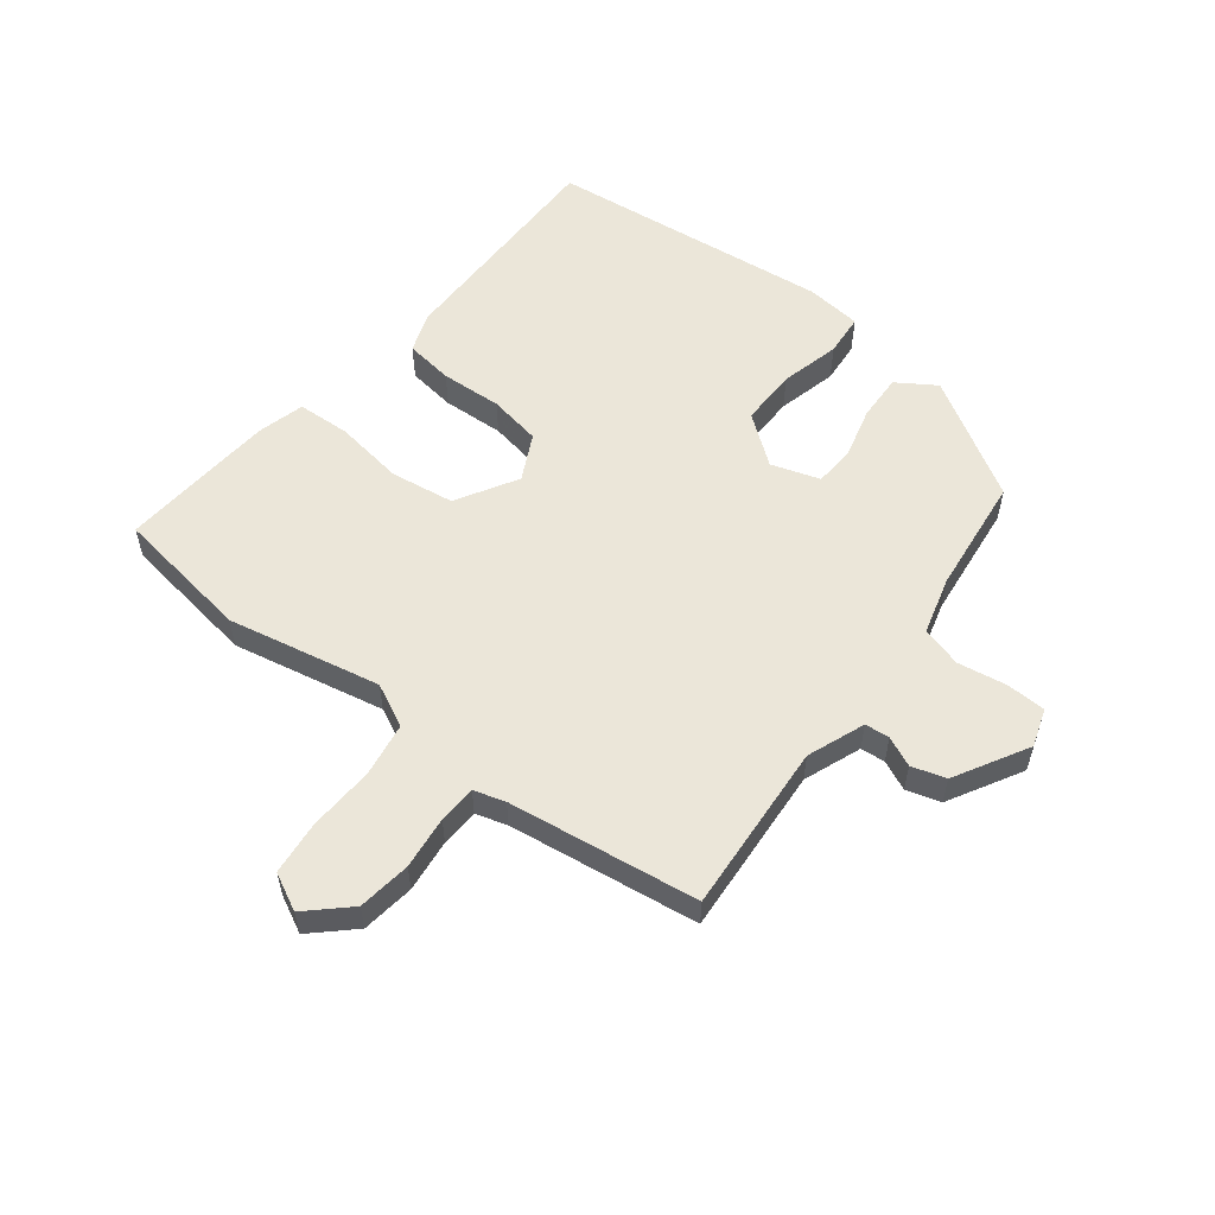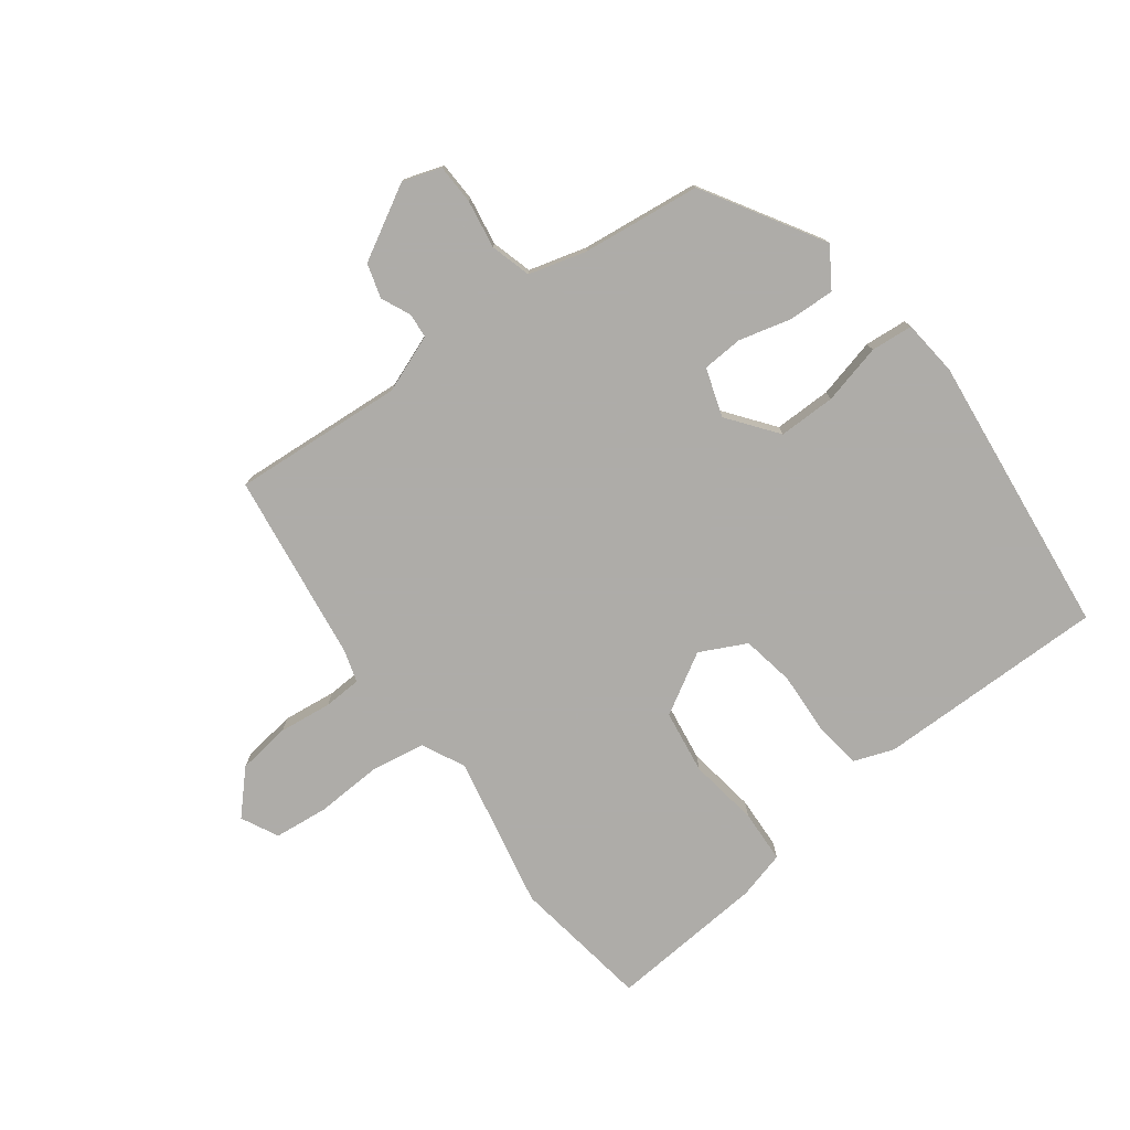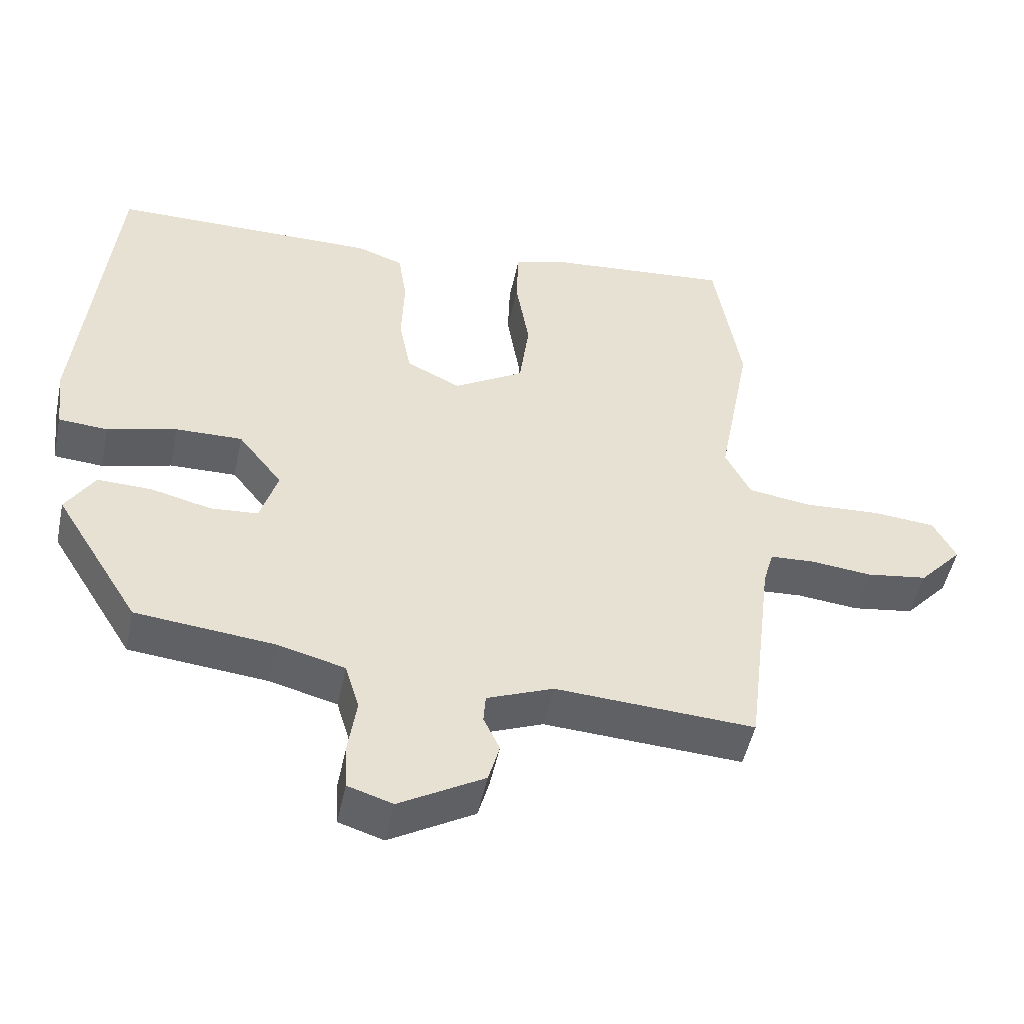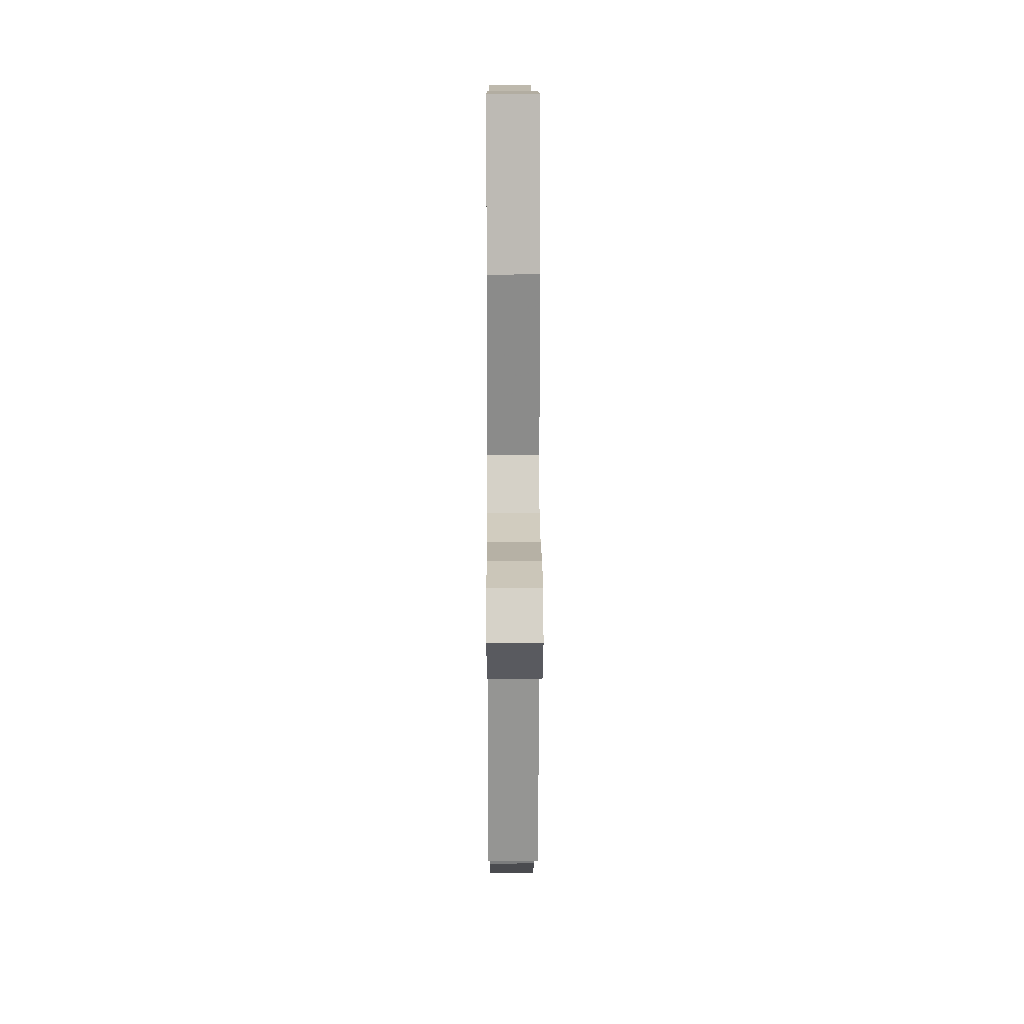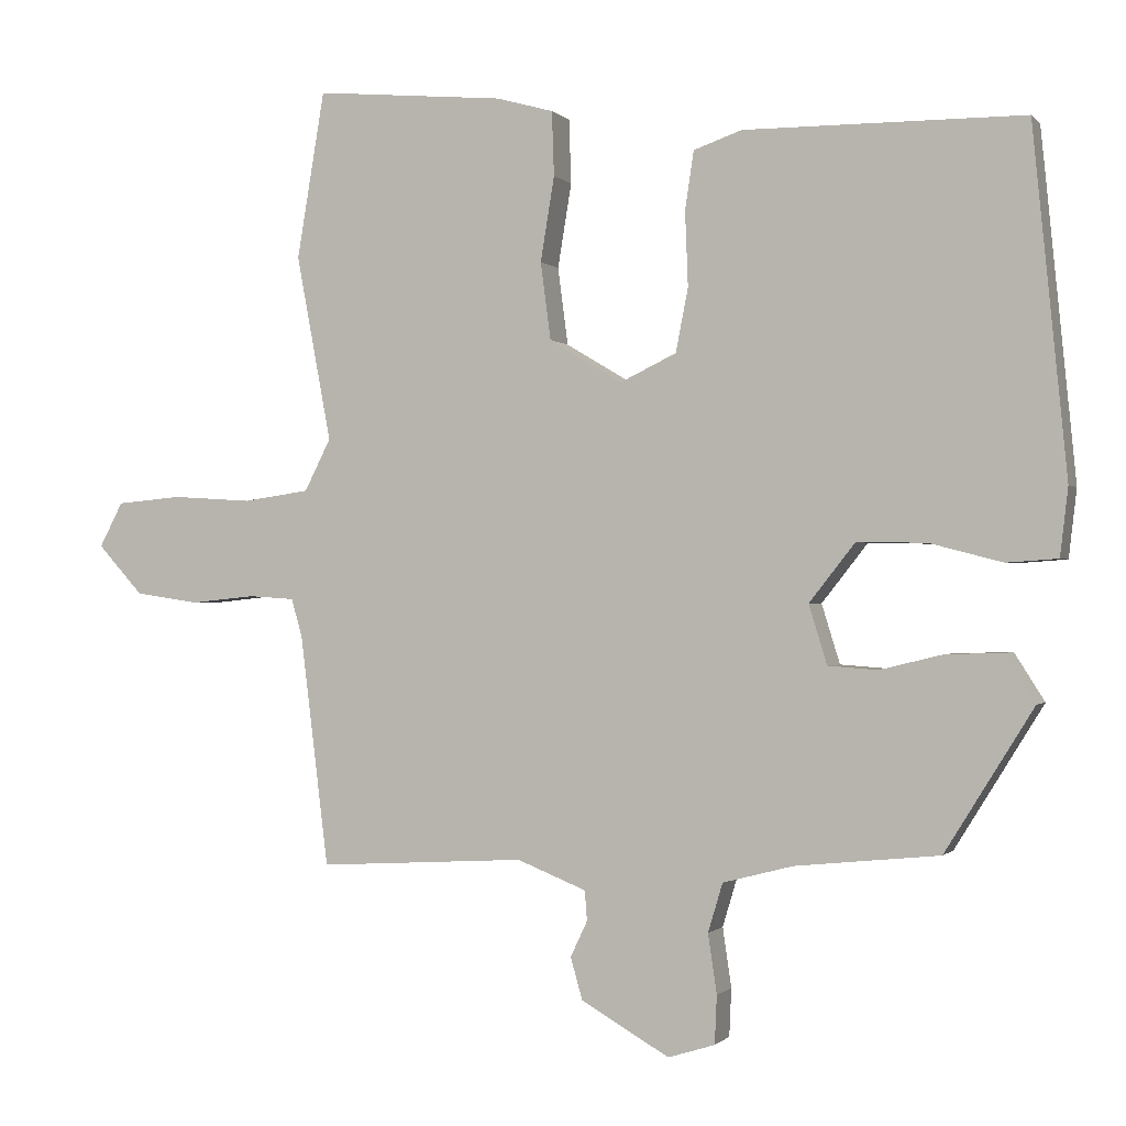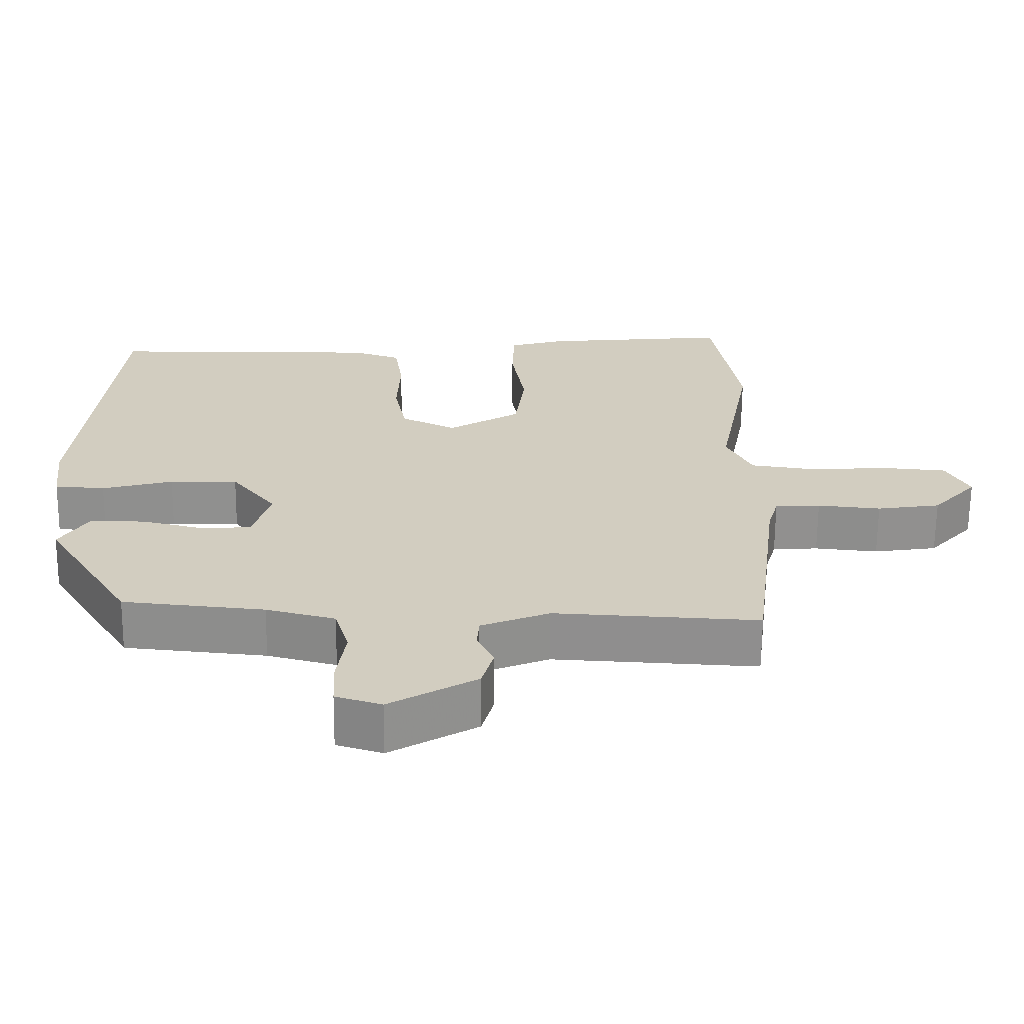
<metadata>
{"format":"obj","ext":"obj","renderer":"f3d","projection":"perspective","resolution":1024,"background":"white","views":[{"elev":56.1,"azim":127.0,"up":"+Y"},{"elev":-77.0,"azim":-144.0,"up":"+Y"},{"elev":-49.8,"azim":-11.9,"up":"+Z"},{"elev":15.7,"azim":89.7,"up":"+Z"},{"elev":-0.8,"azim":-160.5,"up":"+Z"},{"elev":-65.4,"azim":-0.5,"up":"+Z"}]}
</metadata>
<code>
v 0.481 0.07 -0.505
v 0.197 0.07 -0.489
v 0.102 0.07 -0.527
v 0.099 0.07 -0.568
v 0.122 0.07 -0.617
v 0.106 0.07 -0.674
v -0.015 0.07 -0.744
v -0.079 0.07 -0.724
v -0.082 0.07 -0.658
v -0.07 0.07 -0.577
v -0.09 0.07 -0.51
v -0.186 0.07 -0.485
v -0.383 0.07 -0.465
v -0.504 0.07 -0.27
v -0.463 0.07 -0.205
v -0.386 0.07 -0.207
v -0.3 0.07 -0.228
v -0.232 0.07 -0.223
v -0.207 0.07 -0.142
v -0.27 0.07 -0.062
v -0.365 0.07 -0.064
v -0.464 0.07 -0.09
v -0.534 0.07 -0.085
v -0.545 0.07 0.008
v -0.499 0.07 0.48
v -0.117 0.07 0.483
v -0.051 0.07 0.46
v -0.039 0.07 0.38
v -0.043 0.07 0.278
v -0.026 0.07 0.191
v 0.051 0.07 0.154
v 0.151 0.07 0.214
v 0.165 0.07 0.32
v 0.146 0.07 0.436
v 0.149 0.07 0.524
v 0.227 0.07 0.546
v 0.488 0.07 0.57
v 0.526 0.07 0.341
v 0.478 0.07 0.086
v 0.514 0.07 0.015
v 0.605 0.07 0.002
v 0.714 0.07 0.009
v 0.804 0.07 0.001
v 0.836 0.07 -0.06
v 0.774 0.07 -0.128
v 0.686 0.07 -0.141
v 0.598 0.07 -0.132
v 0.535 0.07 -0.136
v 0.52 0.07 -0.188
v 0.481 0 -0.505
v 0.197 0 -0.489
v 0.102 0 -0.527
v 0.099 0 -0.568
v 0.122 0 -0.617
v 0.106 0 -0.674
v -0.015 0 -0.744
v -0.079 0 -0.724
v -0.082 0 -0.658
v -0.07 0 -0.577
v -0.09 0 -0.51
v -0.186 0 -0.485
v -0.383 0 -0.465
v -0.504 0 -0.27
v -0.463 0 -0.205
v -0.386 0 -0.207
v -0.3 0 -0.228
v -0.232 0 -0.223
v -0.207 0 -0.142
v -0.27 0 -0.062
v -0.365 0 -0.064
v -0.464 0 -0.09
v -0.534 0 -0.085
v -0.545 0 0.008
v -0.499 0 0.48
v -0.117 0 0.483
v -0.051 0 0.46
v -0.039 0 0.38
v -0.043 0 0.278
v -0.026 0 0.191
v 0.051 0 0.154
v 0.151 0 0.214
v 0.165 0 0.32
v 0.146 0 0.436
v 0.149 0 0.524
v 0.227 0 0.546
v 0.488 0 0.57
v 0.526 0 0.341
v 0.478 0 0.086
v 0.514 0 0.015
v 0.605 0 0.002
v 0.714 0 0.009
v 0.804 0 0.001
v 0.836 0 -0.06
v 0.774 0 -0.128
v 0.686 0 -0.141
v 0.598 0 -0.132
v 0.535 0 -0.136
v 0.52 0 -0.188
f 44 45 46 47
f 44 47 48
f 41 42 43 44
f 40 41 44 48
f 39 40 48 49
f 37 38 39
f 36 37 39
f 33 34 35 36
f 32 33 36 39
f 31 32 39 49
f 26 27 28 29
f 26 29 30
f 25 26 30
f 24 25 30
f 21 22 23 24
f 20 21 24 30
f 19 20 30 31
f 14 15 16 17
f 12 13 14 17
f 11 12 17 18
f 7 8 9 10
f 7 10 11
f 4 5 6 7
f 3 4 7 11
f 2 3 11 18
f 18 19 31 49
f 1 2 18 49
f 96 95 94 93
f 97 96 93
f 93 92 91 90
f 97 93 90 89
f 98 97 89 88
f 88 87 86
f 88 86 85
f 85 84 83 82
f 88 85 82 81
f 98 88 81 80
f 78 77 76 75
f 79 78 75
f 79 75 74
f 79 74 73
f 73 72 71 70
f 79 73 70 69
f 80 79 69 68
f 66 65 64 63
f 66 63 62 61
f 67 66 61 60
f 59 58 57 56
f 60 59 56
f 56 55 54 53
f 60 56 53 52
f 67 60 52 51
f 98 80 68 67
f 98 67 51 50
f 1 50 51 2
f 2 51 52 3
f 3 52 53 4
f 4 53 54 5
f 5 54 55 6
f 6 55 56 7
f 7 56 57 8
f 8 57 58 9
f 9 58 59 10
f 10 59 60 11
f 11 60 61 12
f 12 61 62 13
f 13 62 63 14
f 14 63 64 15
f 15 64 65 16
f 16 65 66 17
f 17 66 67 18
f 18 67 68 19
f 19 68 69 20
f 20 69 70 21
f 21 70 71 22
f 22 71 72 23
f 23 72 73 24
f 24 73 74 25
f 25 74 75 26
f 26 75 76 27
f 27 76 77 28
f 28 77 78 29
f 29 78 79 30
f 30 79 80 31
f 31 80 81 32
f 32 81 82 33
f 33 82 83 34
f 34 83 84 35
f 35 84 85 36
f 36 85 86 37
f 37 86 87 38
f 38 87 88 39
f 39 88 89 40
f 40 89 90 41
f 41 90 91 42
f 42 91 92 43
f 43 92 93 44
f 44 93 94 45
f 45 94 95 46
f 46 95 96 47
f 47 96 97 48
f 48 97 98 49
f 49 98 50 1

</code>
